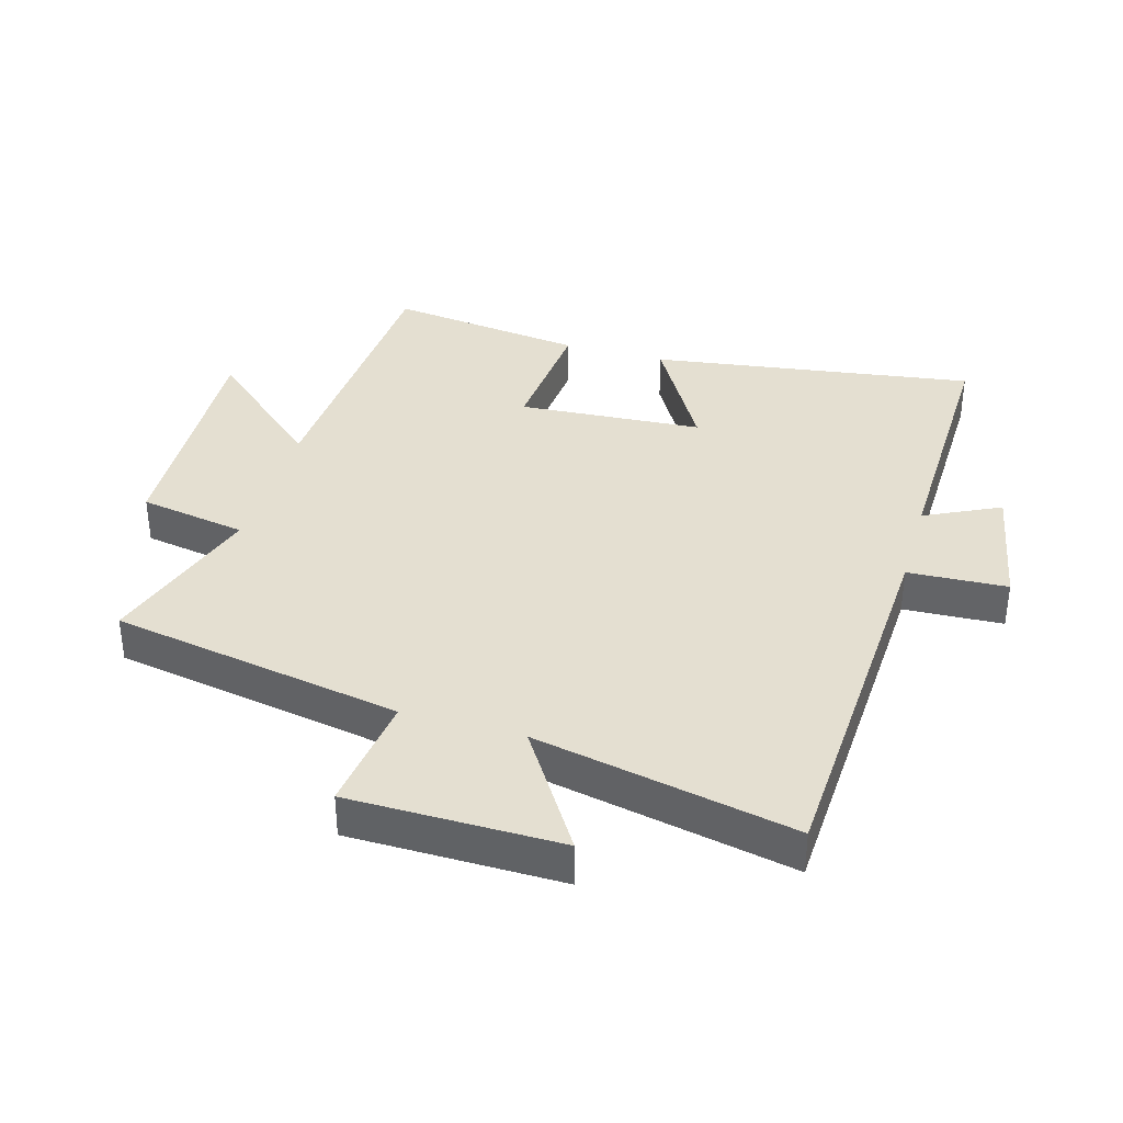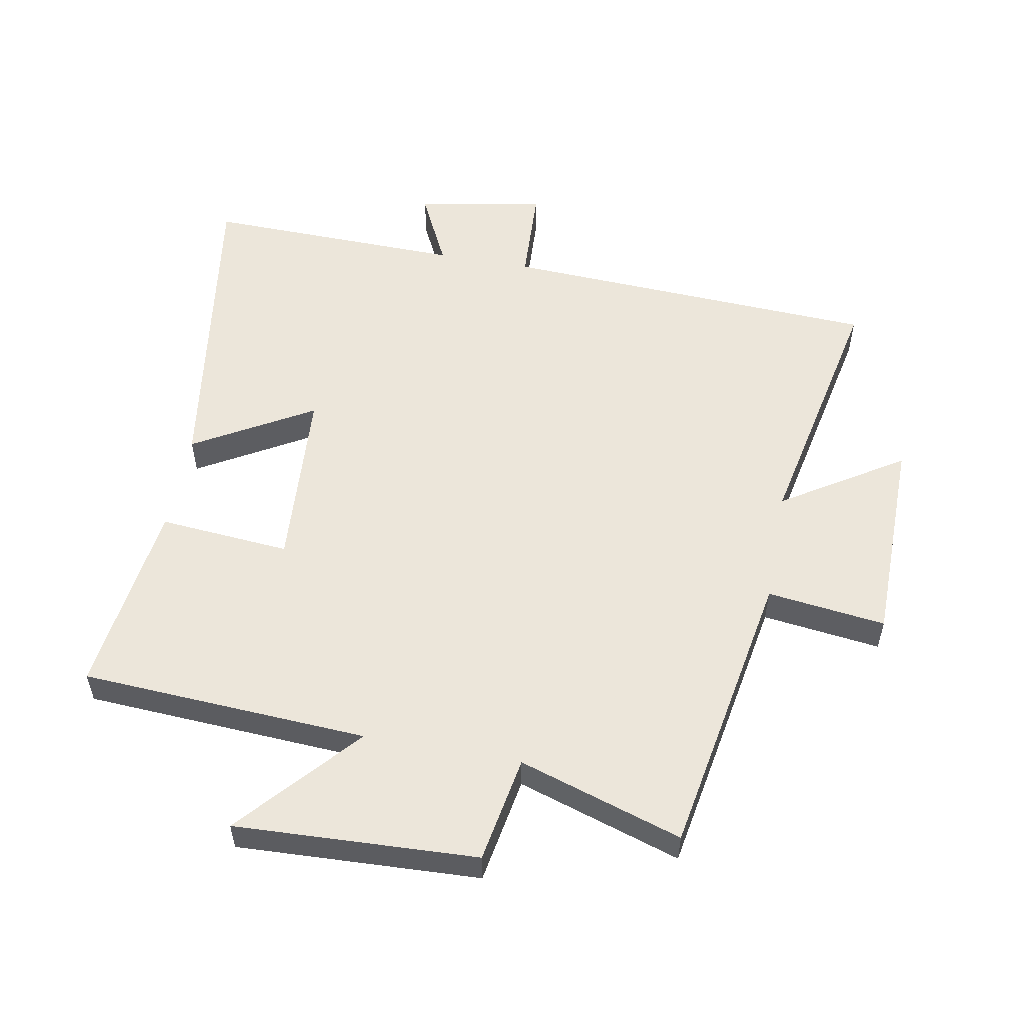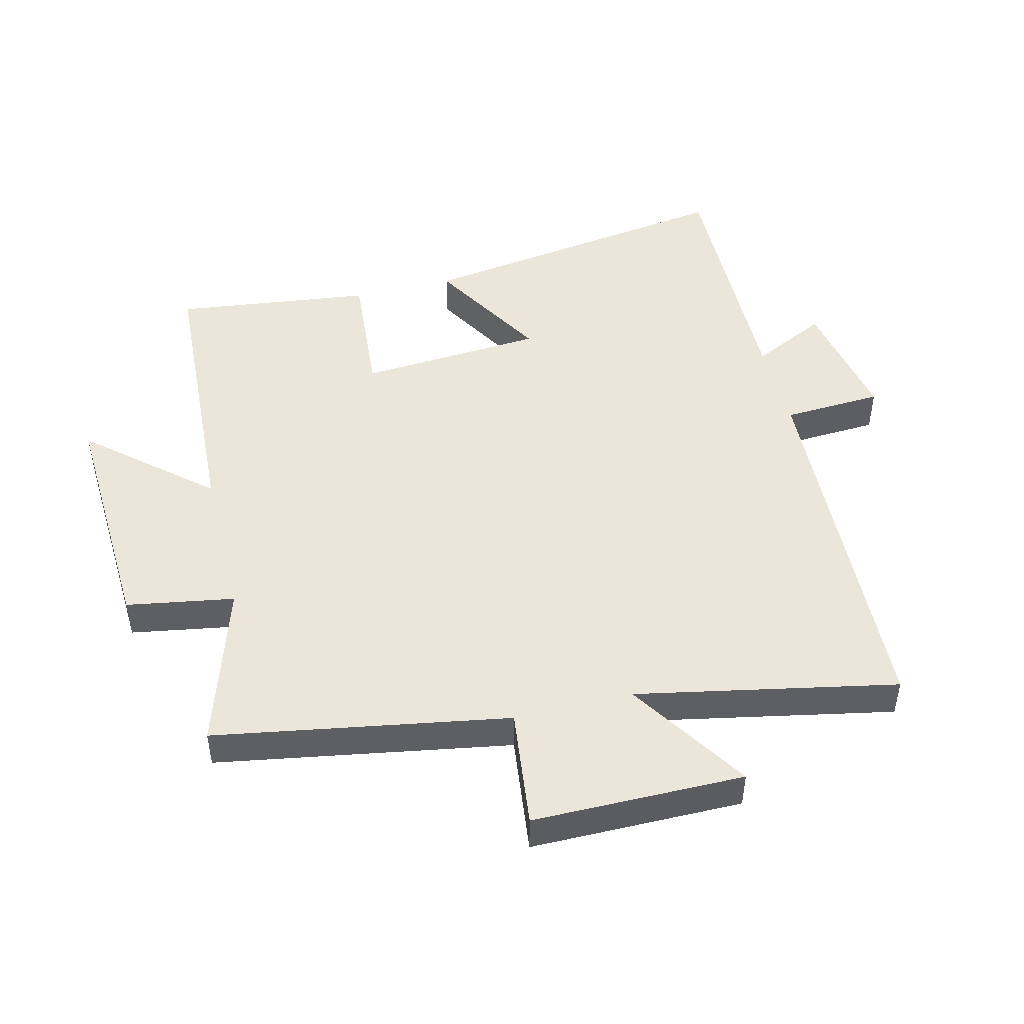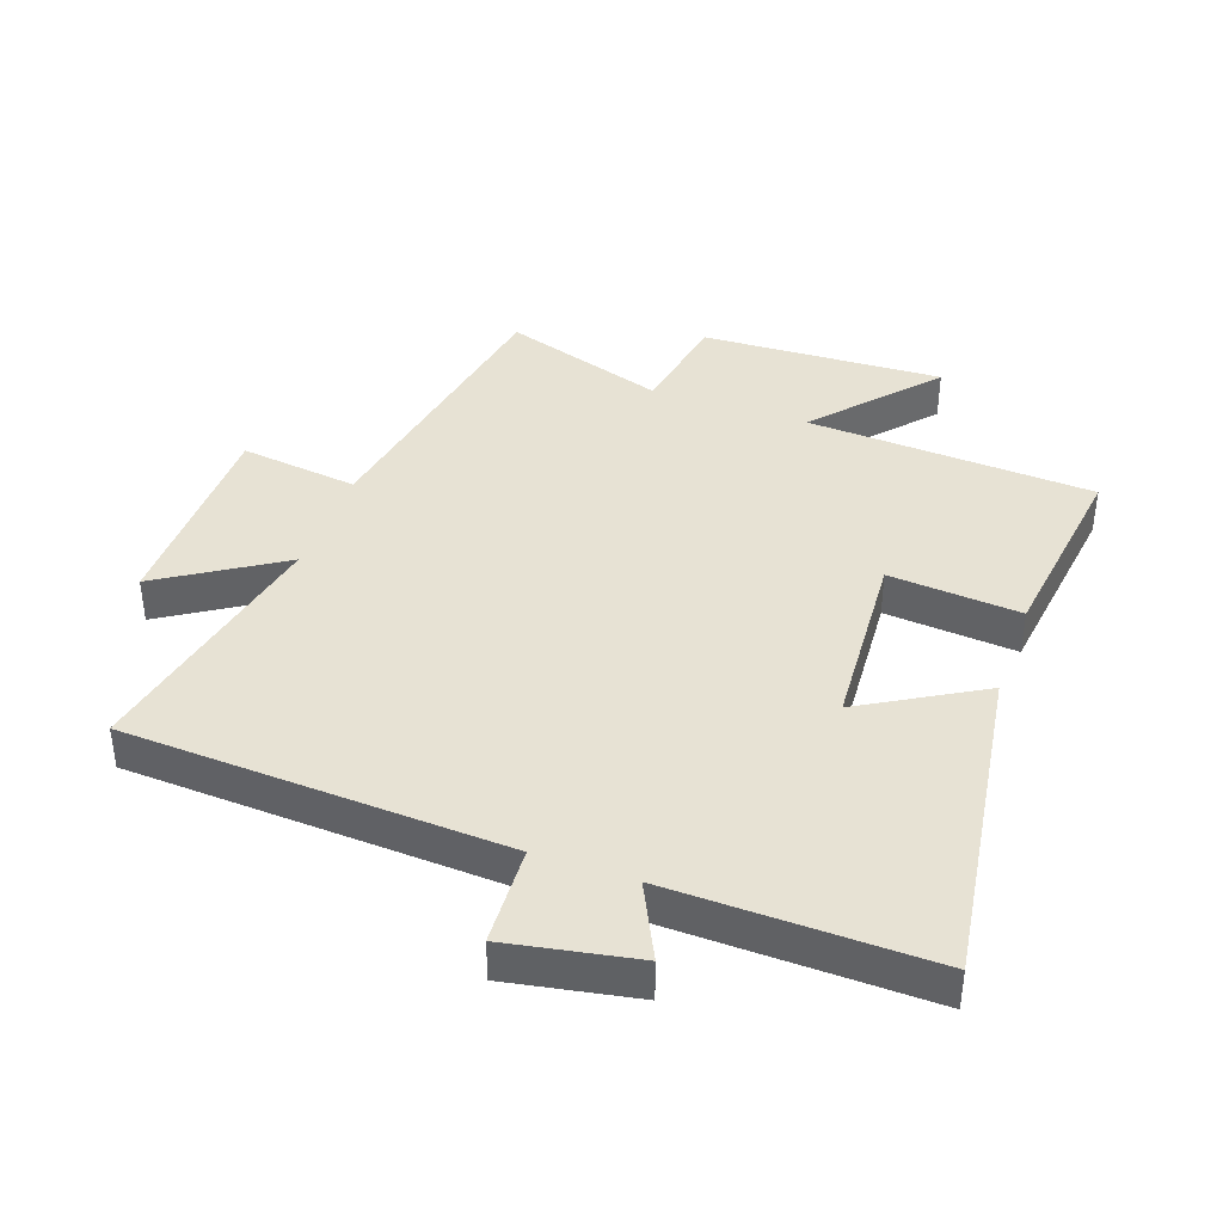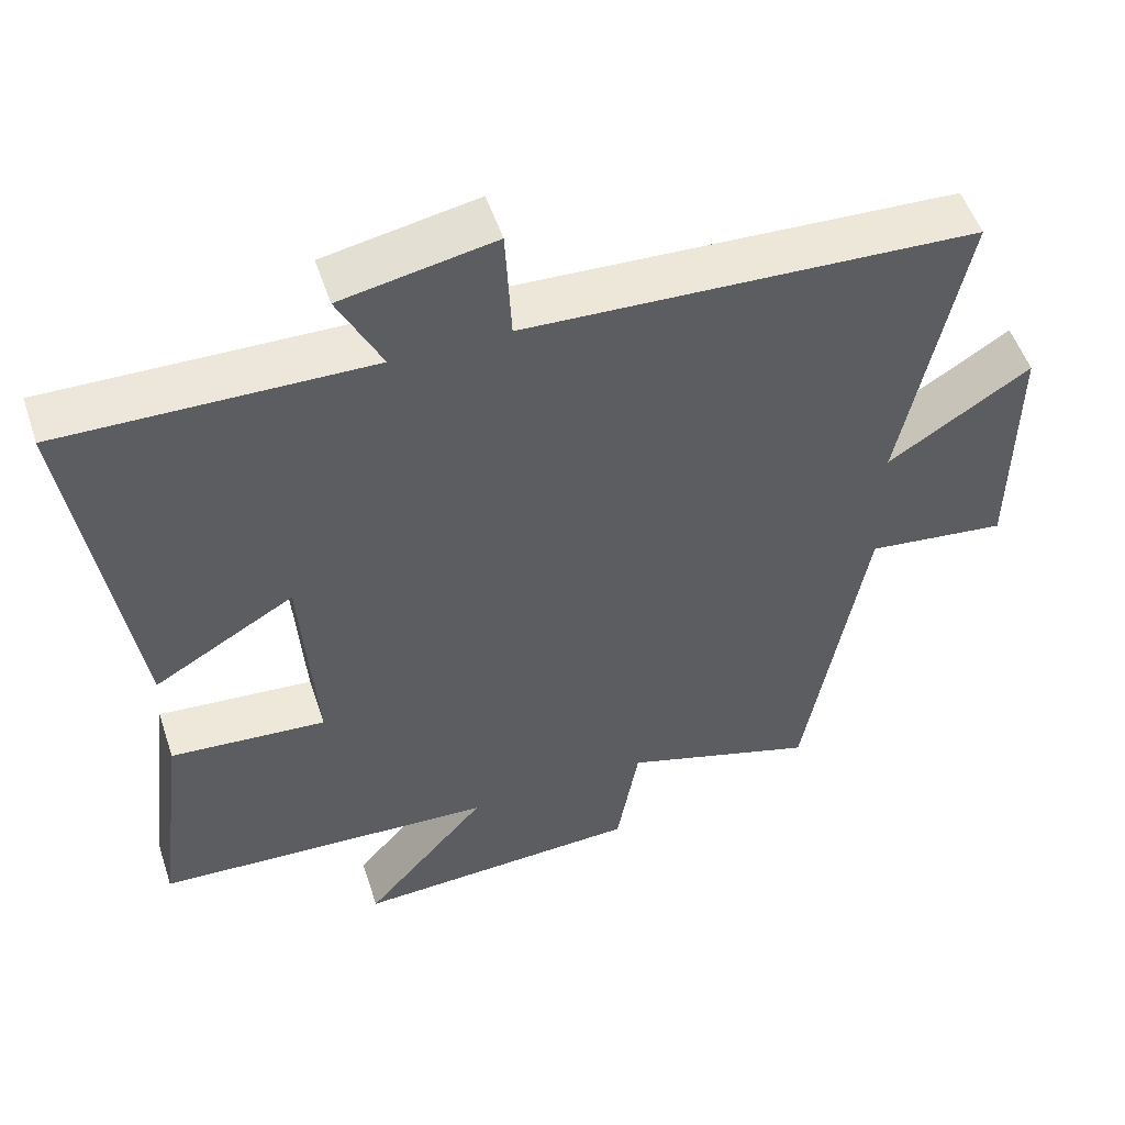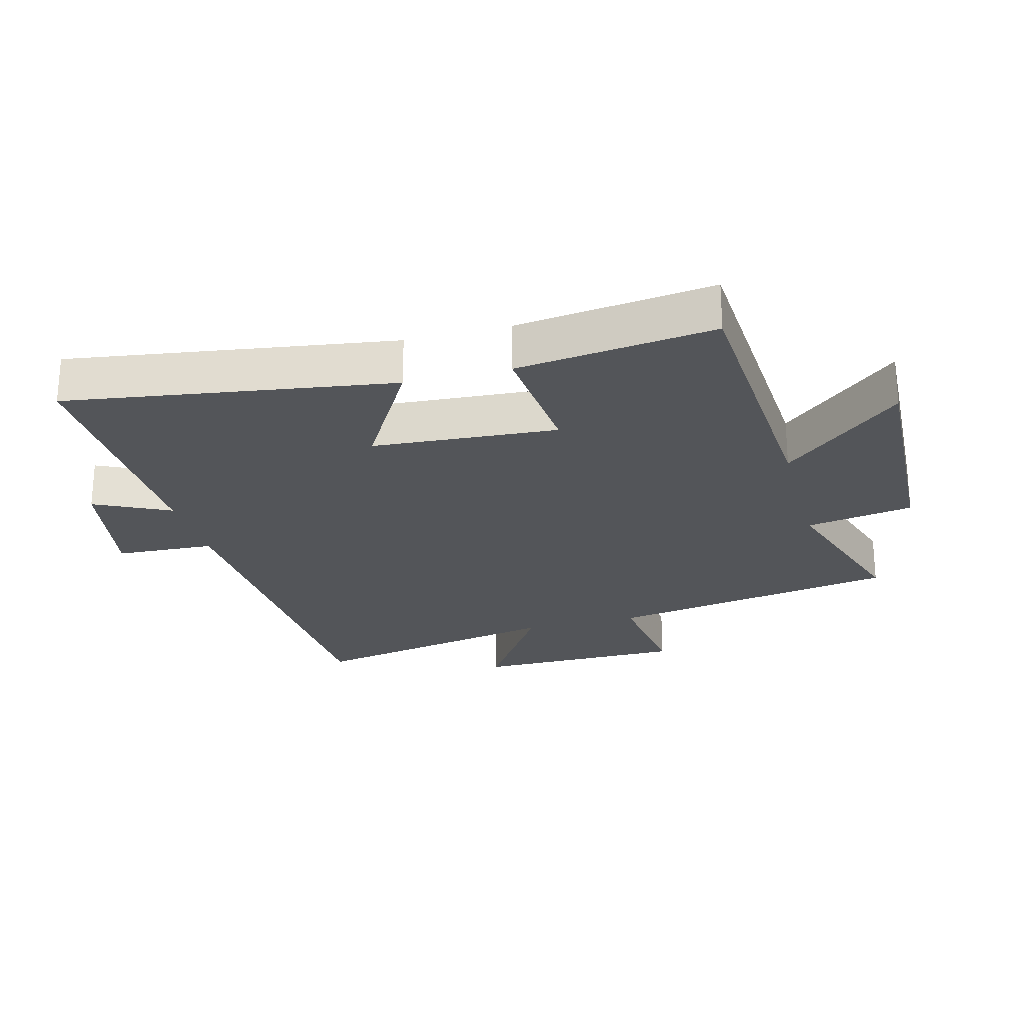
<metadata>
{"format":"obj","ext":"obj","renderer":"f3d","projection":"perspective","resolution":1024,"background":"white","views":[{"elev":36.7,"azim":-73.8,"up":"+Y"},{"elev":54.6,"azim":-169.4,"up":"+Y"},{"elev":47.7,"azim":-104.0,"up":"+Y"},{"elev":39.8,"azim":19.7,"up":"+Y"},{"elev":52.6,"azim":161.7,"up":"+Z"},{"elev":-24.2,"azim":105.0,"up":"+Y"}]}
</metadata>
<code>
v 0.539 0.07 -0.475
v 0.086 0.07 -0.5
v 0.249 0.07 -0.687
v -0.133 0.07 -0.669
v -0.162 0.07 -0.5
v -0.42 0.07 -0.582
v -0.5 0.07 -0.123
v -0.687 0.07 -0.146
v -0.689 0.07 0.186
v -0.5 0.07 0.065
v -0.582 0.07 0.472
v 0.016 0.07 0.5
v 0.024 0.07 0.656
v 0.226 0.07 0.618
v 0.168 0.07 0.5
v 0.576 0.07 0.508
v 0.5 0.07 -0.001
v 0.313 0.07 0.108
v 0.293 0.07 -0.182
v 0.5 0.07 -0.165
v 0.539 0 -0.475
v 0.086 0 -0.5
v 0.249 0 -0.687
v -0.133 0 -0.669
v -0.162 0 -0.5
v -0.42 0 -0.582
v -0.5 0 -0.123
v -0.687 0 -0.146
v -0.689 0 0.186
v -0.5 0 0.065
v -0.582 0 0.472
v 0.016 0 0.5
v 0.024 0 0.656
v 0.226 0 0.618
v 0.168 0 0.5
v 0.576 0 0.508
v 0.5 0 -0.001
v 0.313 0 0.108
v 0.293 0 -0.182
v 0.5 0 -0.165
f 19 20 1 2
f 18 19 2
f 15 16 17 18
f 15 18 2
f 12 13 14 15
f 10 11 12 15
f 10 15 2
f 7 8 9 10
f 5 6 7 10
f 5 10 2 3
f 3 4 5
f 22 21 40 39
f 22 39 38
f 38 37 36 35
f 22 38 35
f 35 34 33 32
f 35 32 31 30
f 22 35 30
f 30 29 28 27
f 30 27 26 25
f 23 22 30 25
f 25 24 23
f 1 21 22 2
f 2 22 23 3
f 3 23 24 4
f 4 24 25 5
f 5 25 26 6
f 6 26 27 7
f 7 27 28 8
f 8 28 29 9
f 9 29 30 10
f 10 30 31 11
f 11 31 32 12
f 12 32 33 13
f 13 33 34 14
f 14 34 35 15
f 15 35 36 16
f 16 36 37 17
f 17 37 38 18
f 18 38 39 19
f 19 39 40 20
f 20 40 21 1

</code>
